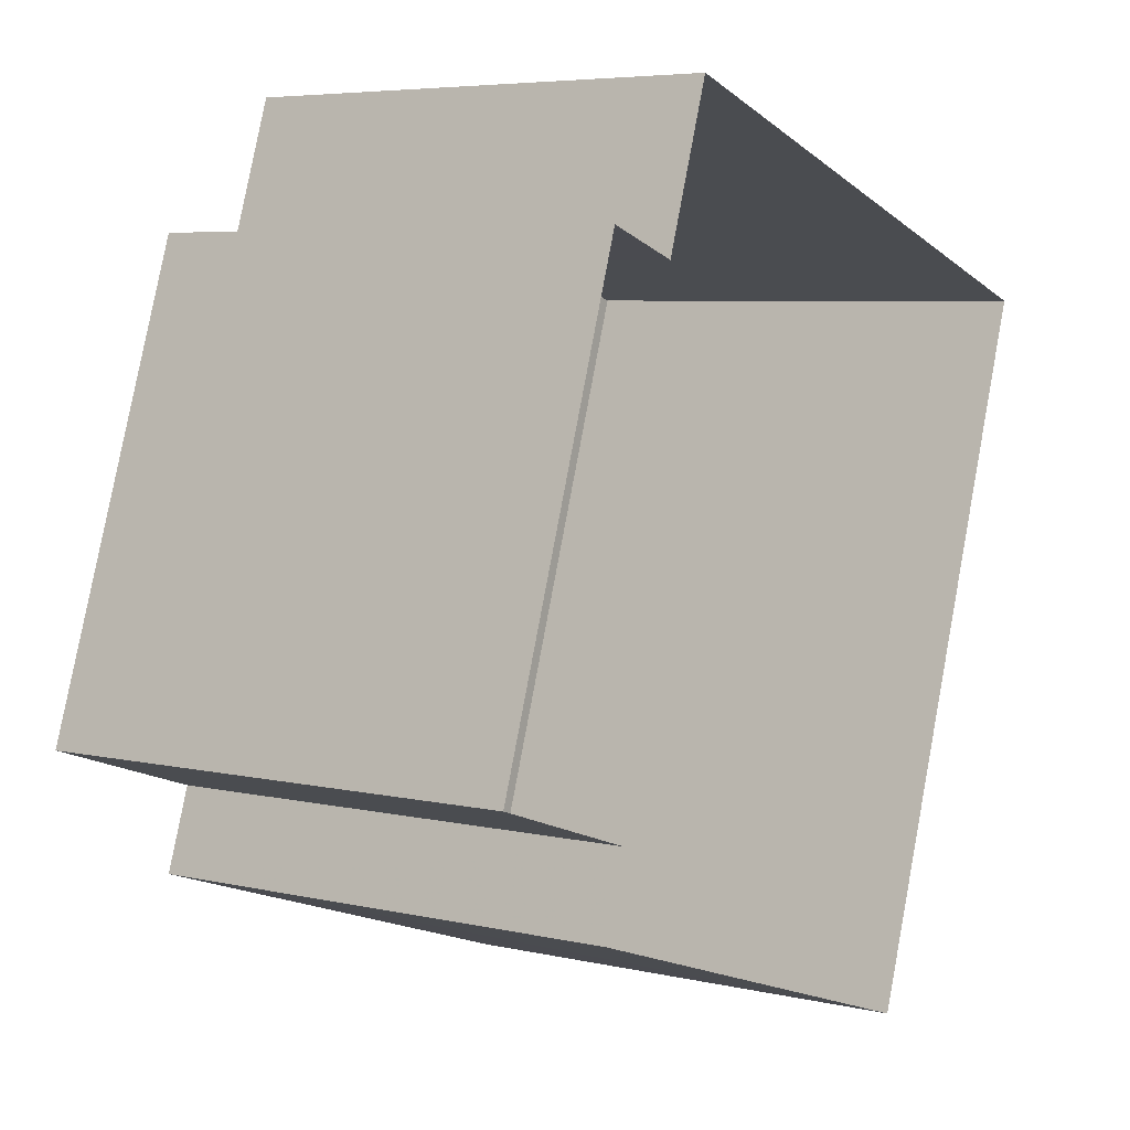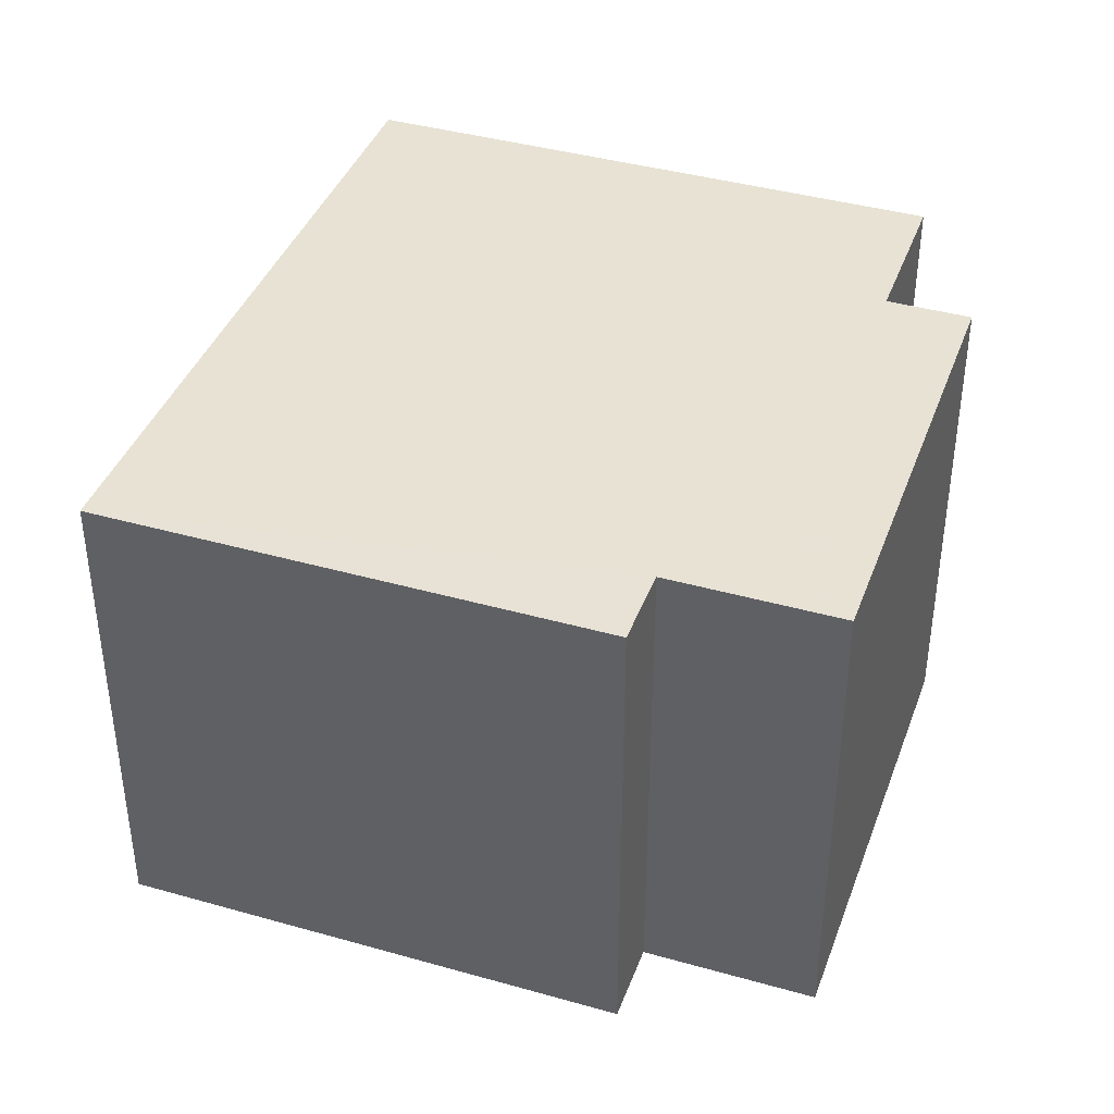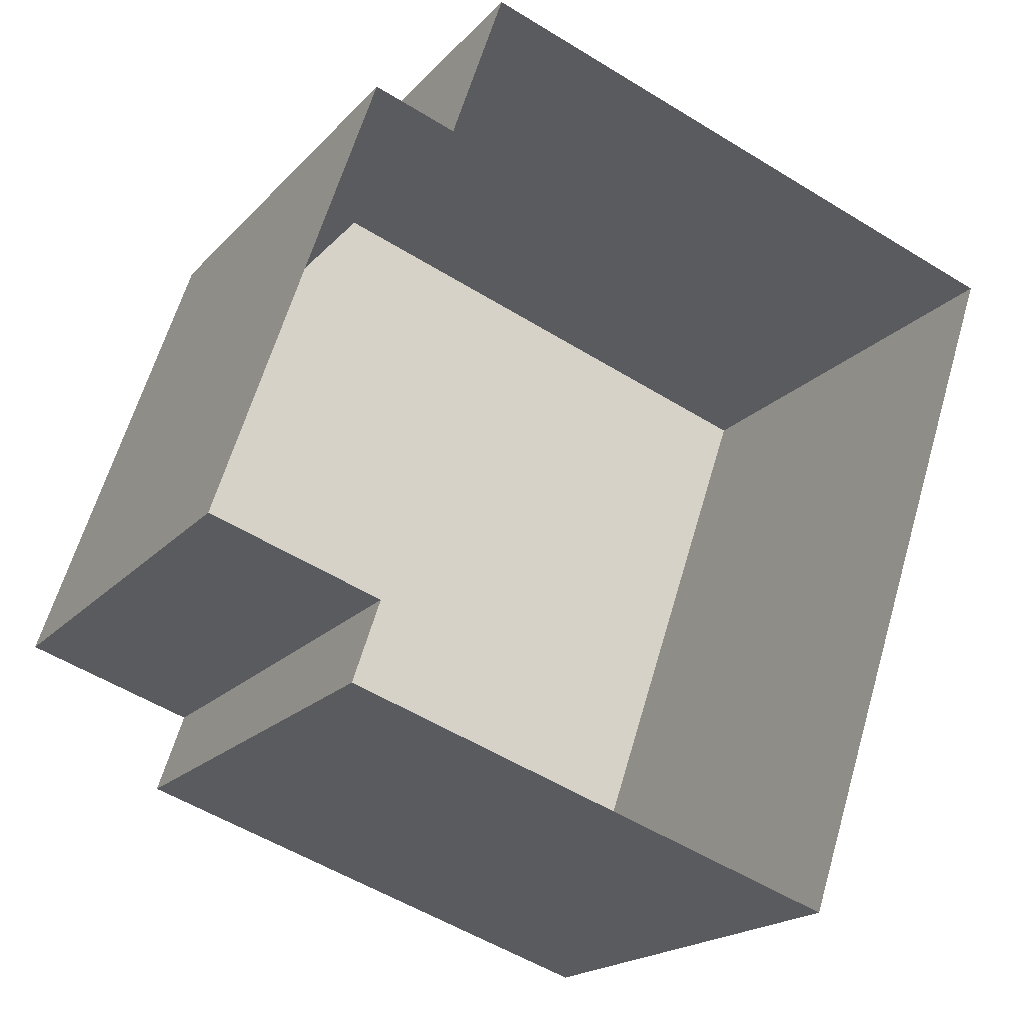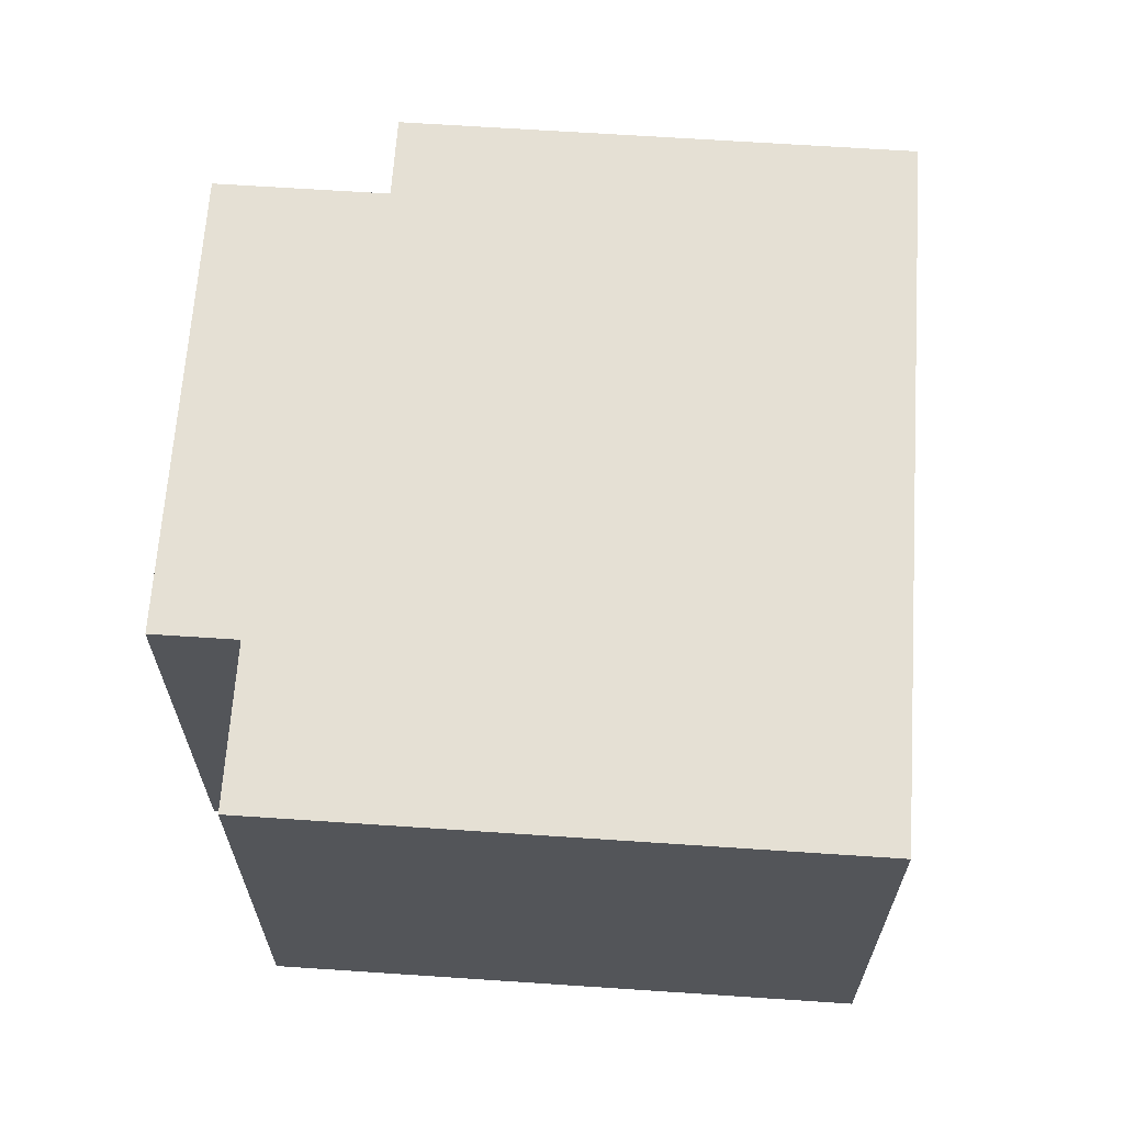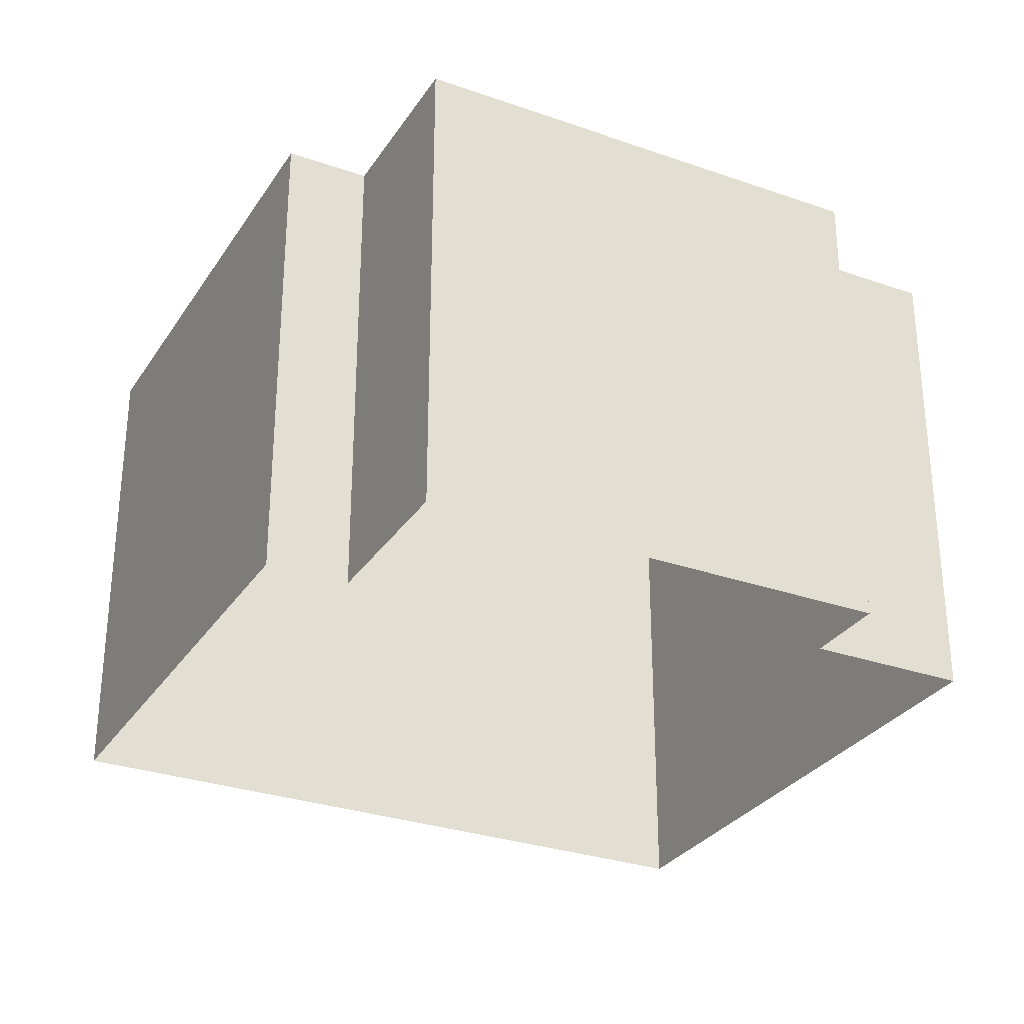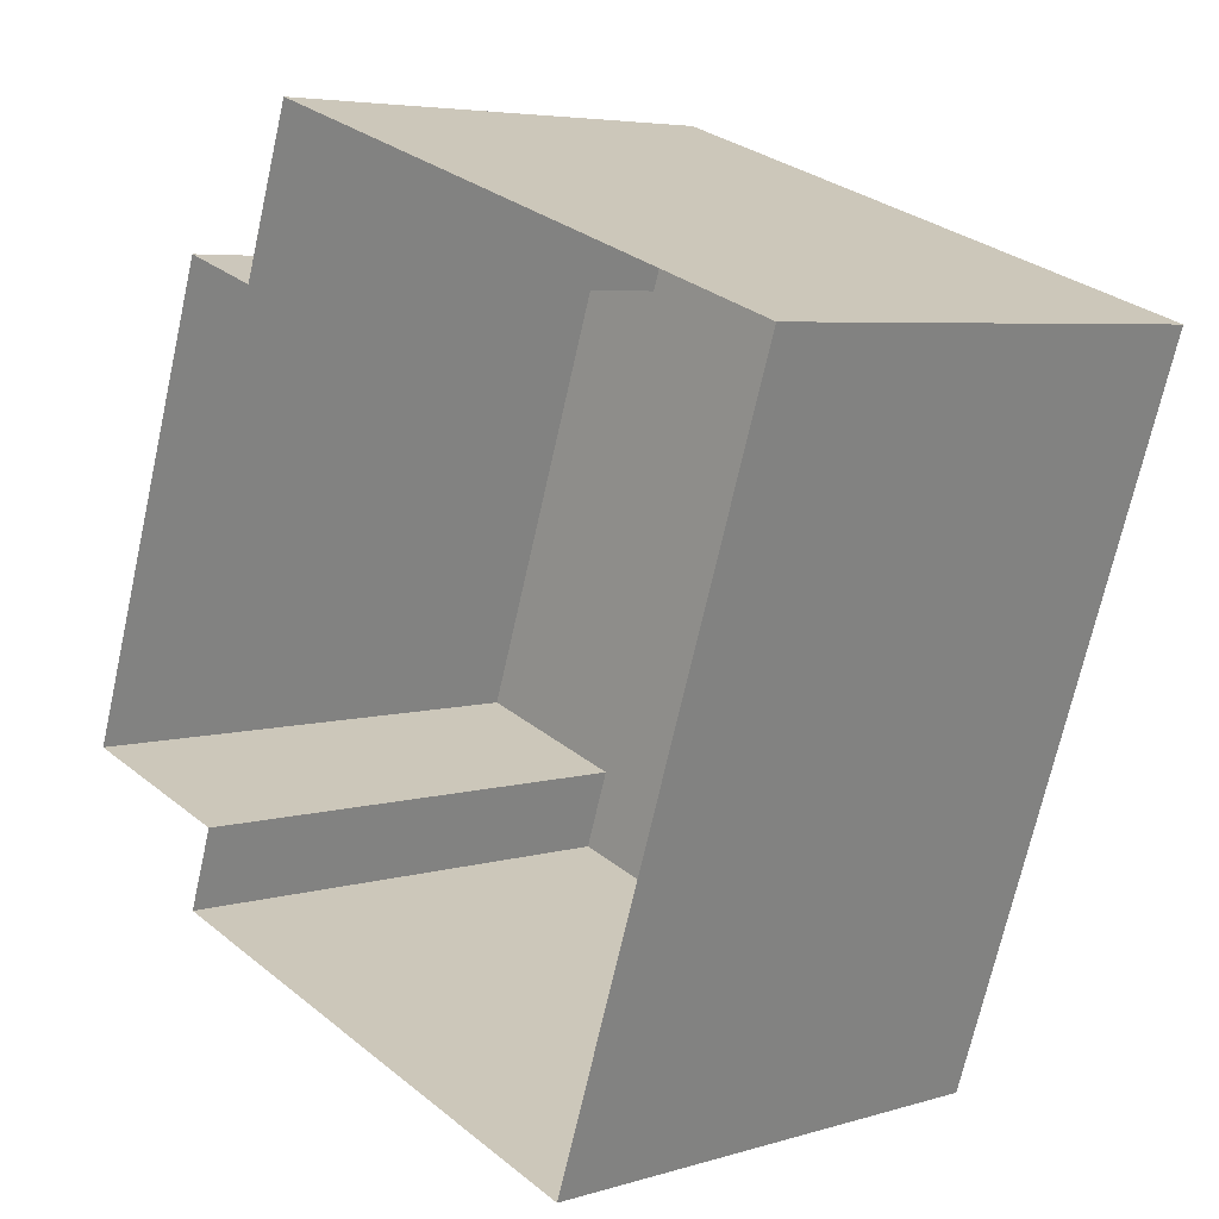
<metadata>
{"format":"obj","ext":"obj","renderer":"f3d","projection":"perspective","resolution":1024,"background":"white","views":[{"elev":5.7,"azim":125.3,"up":"+Y"},{"elev":40.0,"azim":37.8,"up":"+Z"},{"elev":-18.8,"azim":152.0,"up":"+Y"},{"elev":65.5,"azim":-157.6,"up":"+Z"},{"elev":-29.9,"azim":81.4,"up":"+Z"},{"elev":5.3,"azim":-133.5,"up":"+Y"}]}
</metadata>
<code>
v -9797 -3.651e+04 30.74
v -9794 -3.652e+04 30.73
v -9799 -3.651e+04 30.74
v -9800 -3.651e+04 30.74
v -9811 -3.651e+04 30.75
v -9797 -3.652e+04 30.74
v -9807 -3.652e+04 30.74
v -9797 -3.652e+04 30.73
v -9797 -3.651e+04 40.52
v -9799 -3.651e+04 40.52
v -9794 -3.652e+04 40.51
v -9797 -3.652e+04 40.52
v -9797 -3.652e+04 40.52
v -9807 -3.652e+04 40.52
v -9800 -3.651e+04 40.52
v -9811 -3.651e+04 40.53
f 1 2 3
f 4 3 5
f 5 6 7
f 7 6 8
f 3 2 6
f 5 3 6
f 9 10 11
f 11 10 12
f 13 12 14
f 10 15 16
f 14 12 16
f 12 10 16
f 11 2 1
f 9 11 1
f 11 6 2
f 11 12 6
f 13 8 6
f 12 13 6
f 13 7 8
f 13 14 7
f 14 5 7
f 14 16 5
f 15 4 5
f 16 15 5
f 10 3 4
f 15 10 4
f 9 1 3
f 10 9 3

</code>
